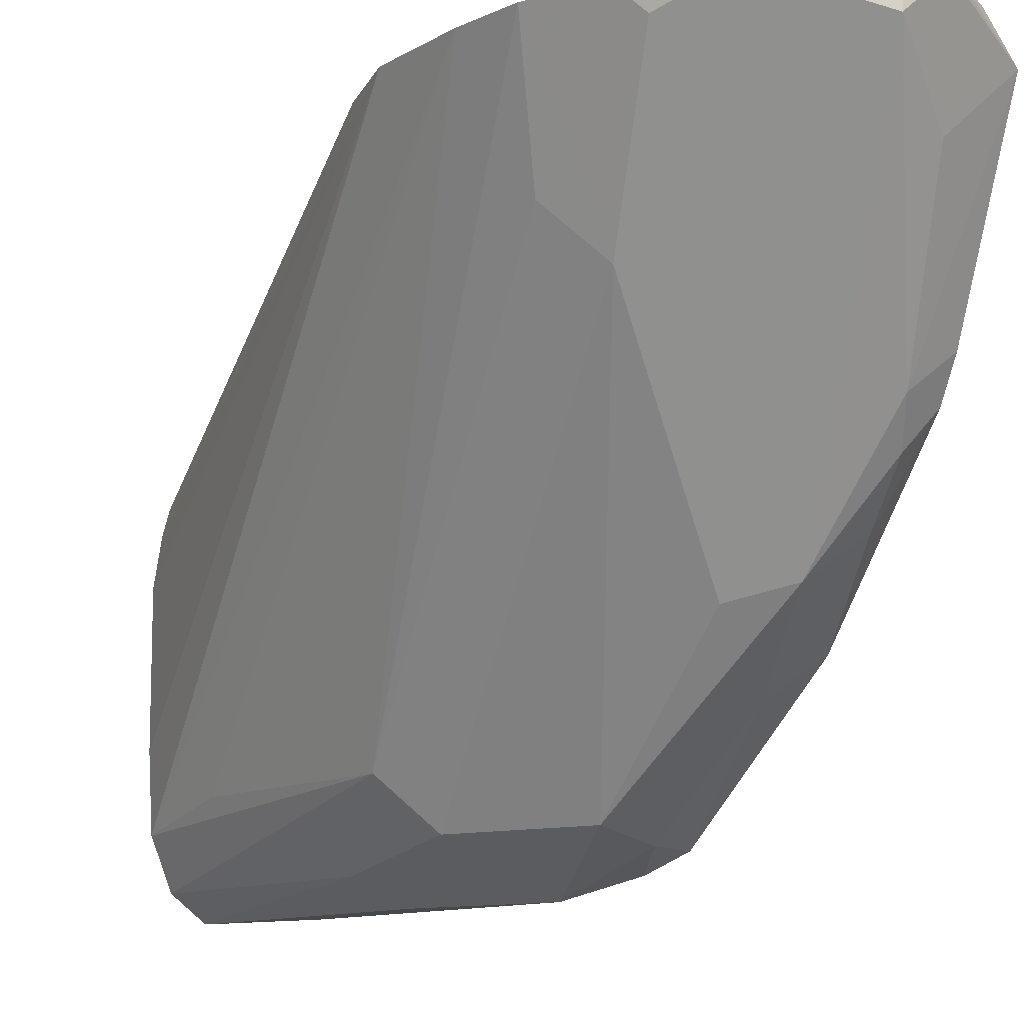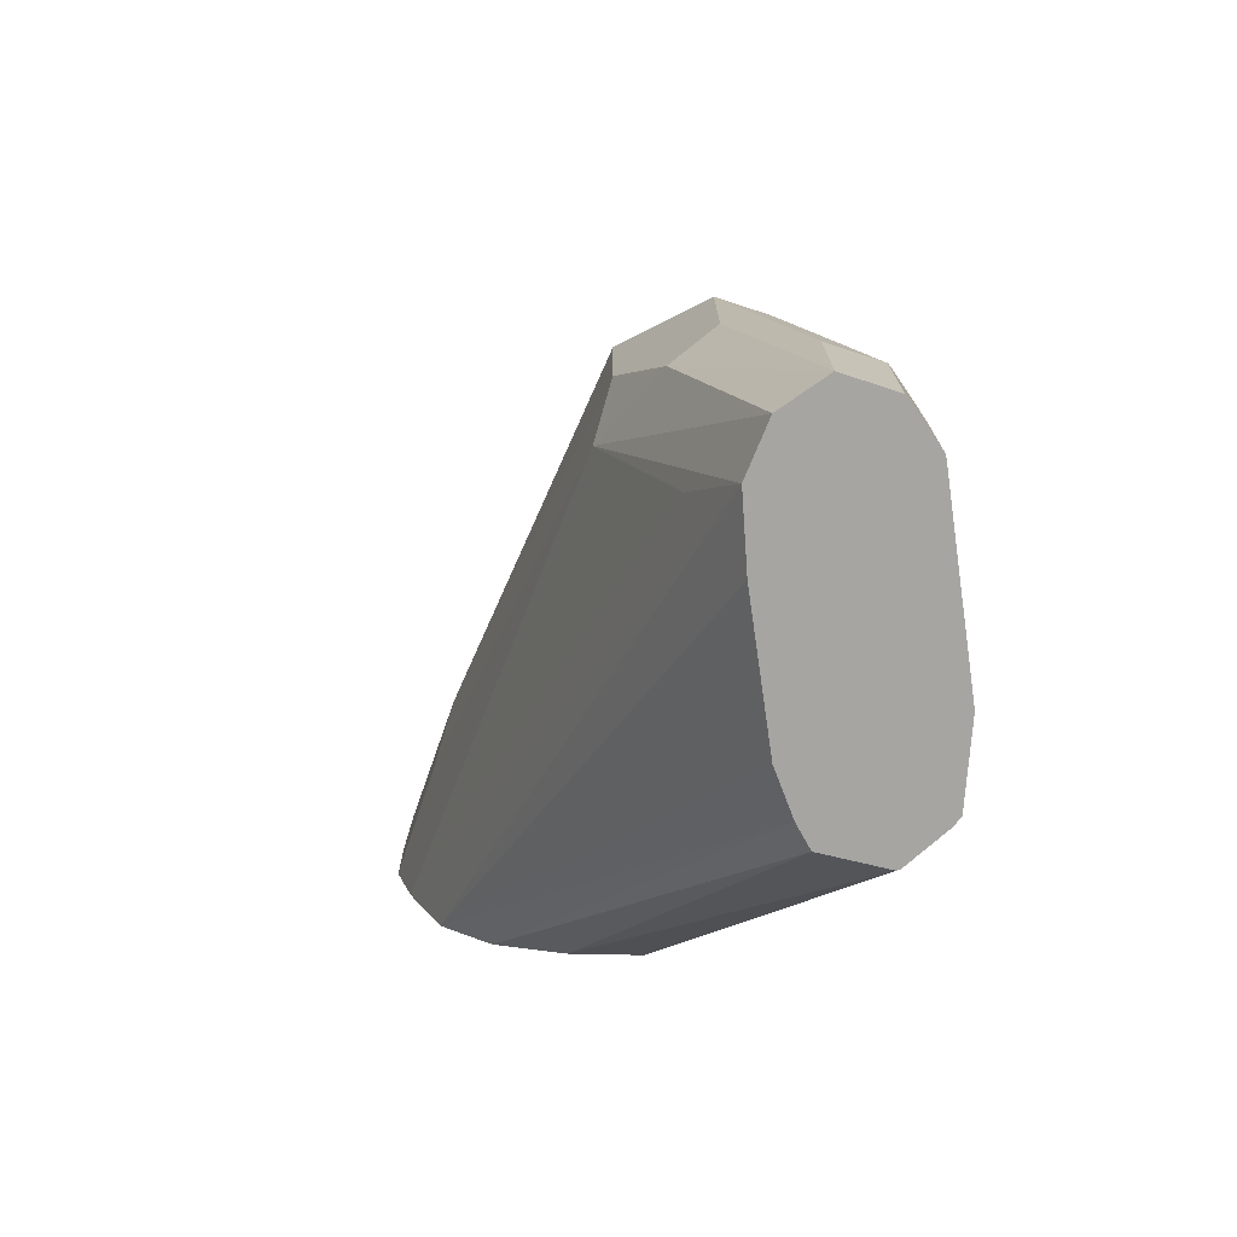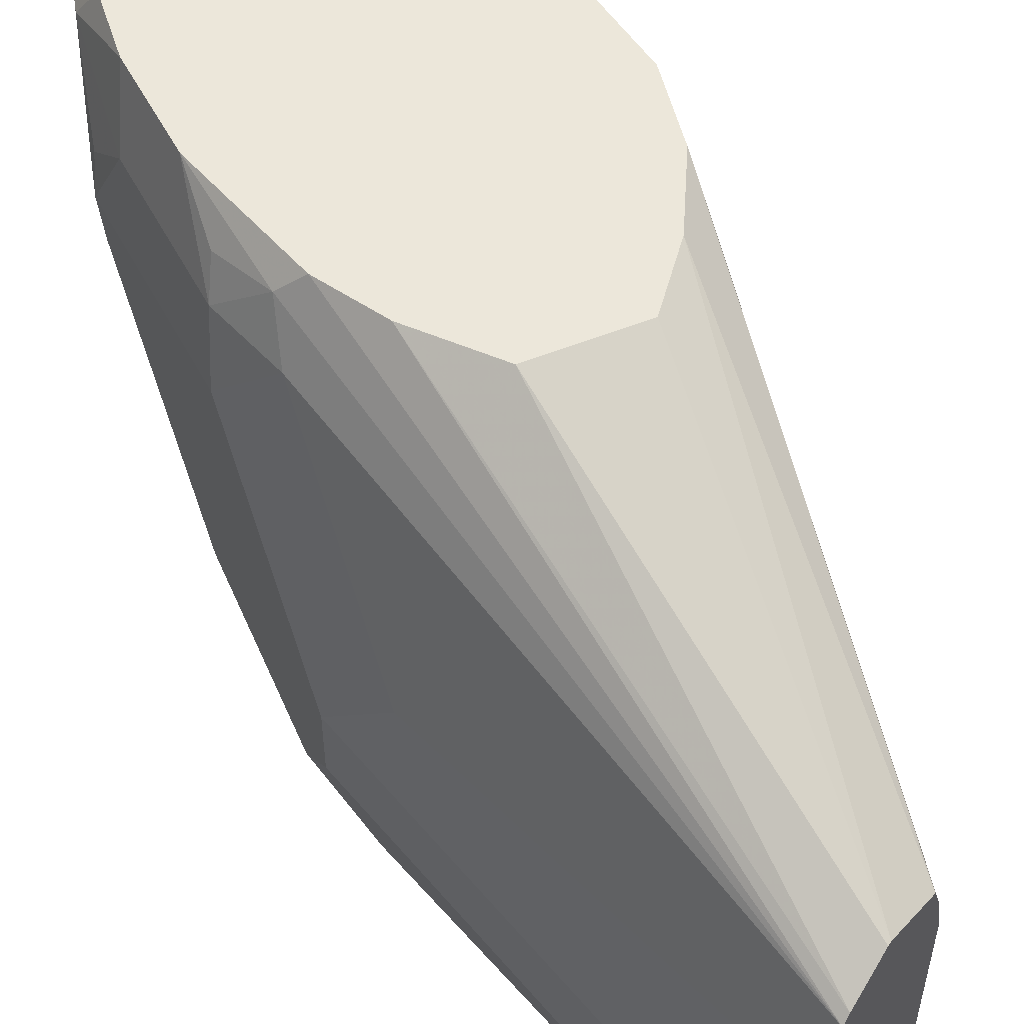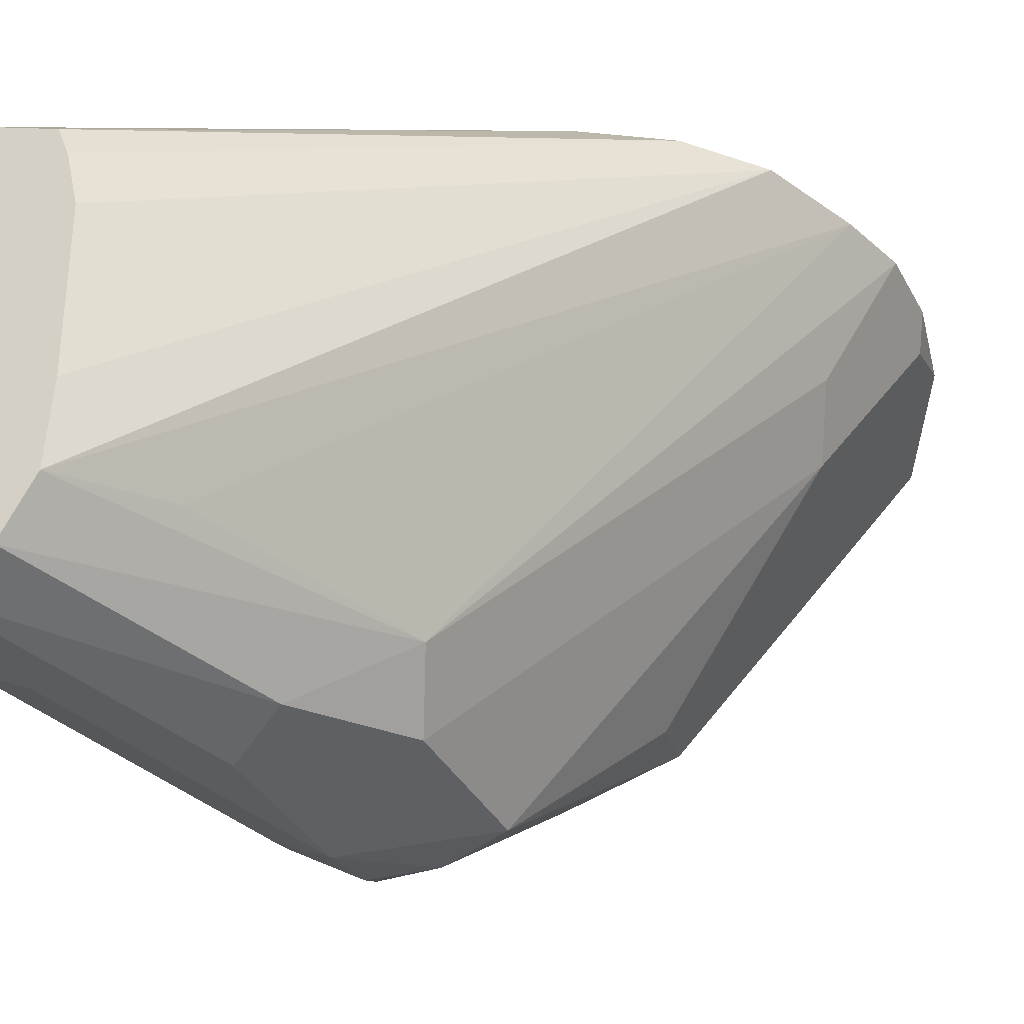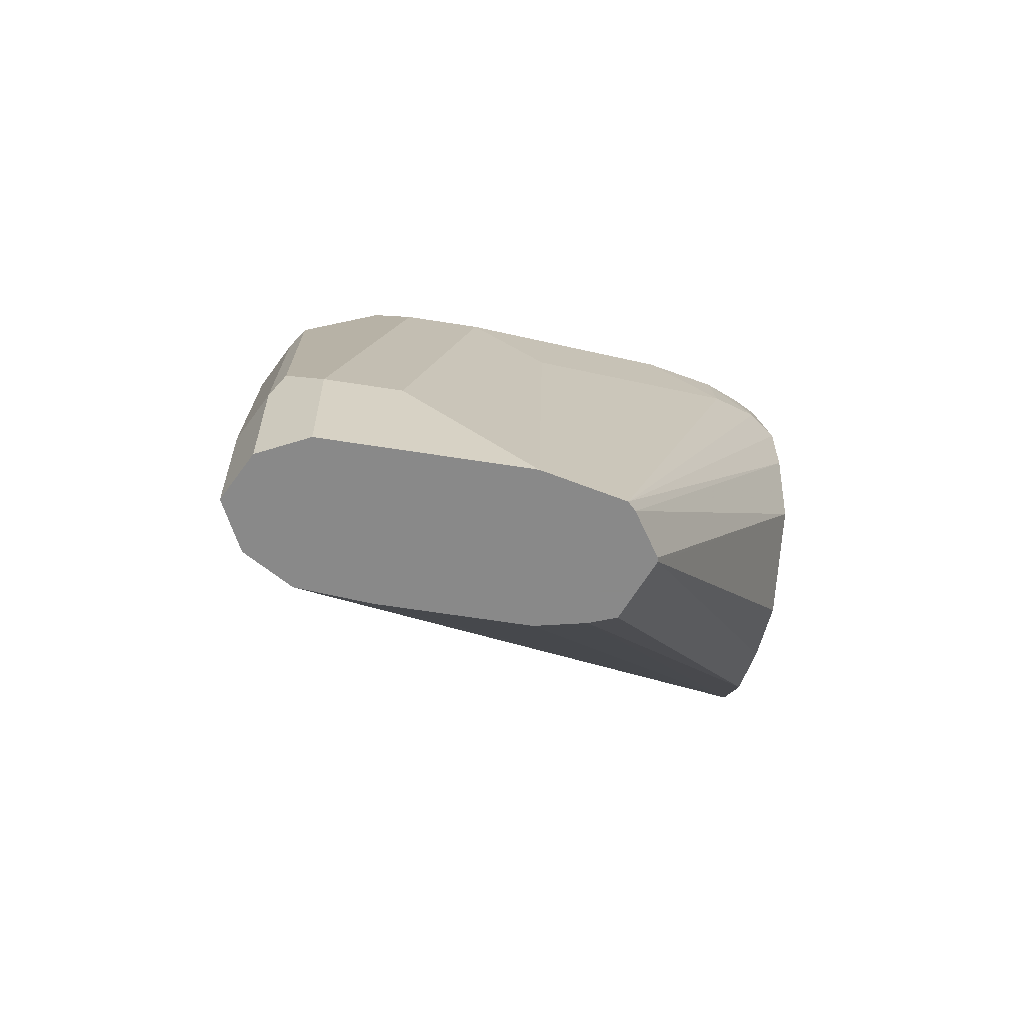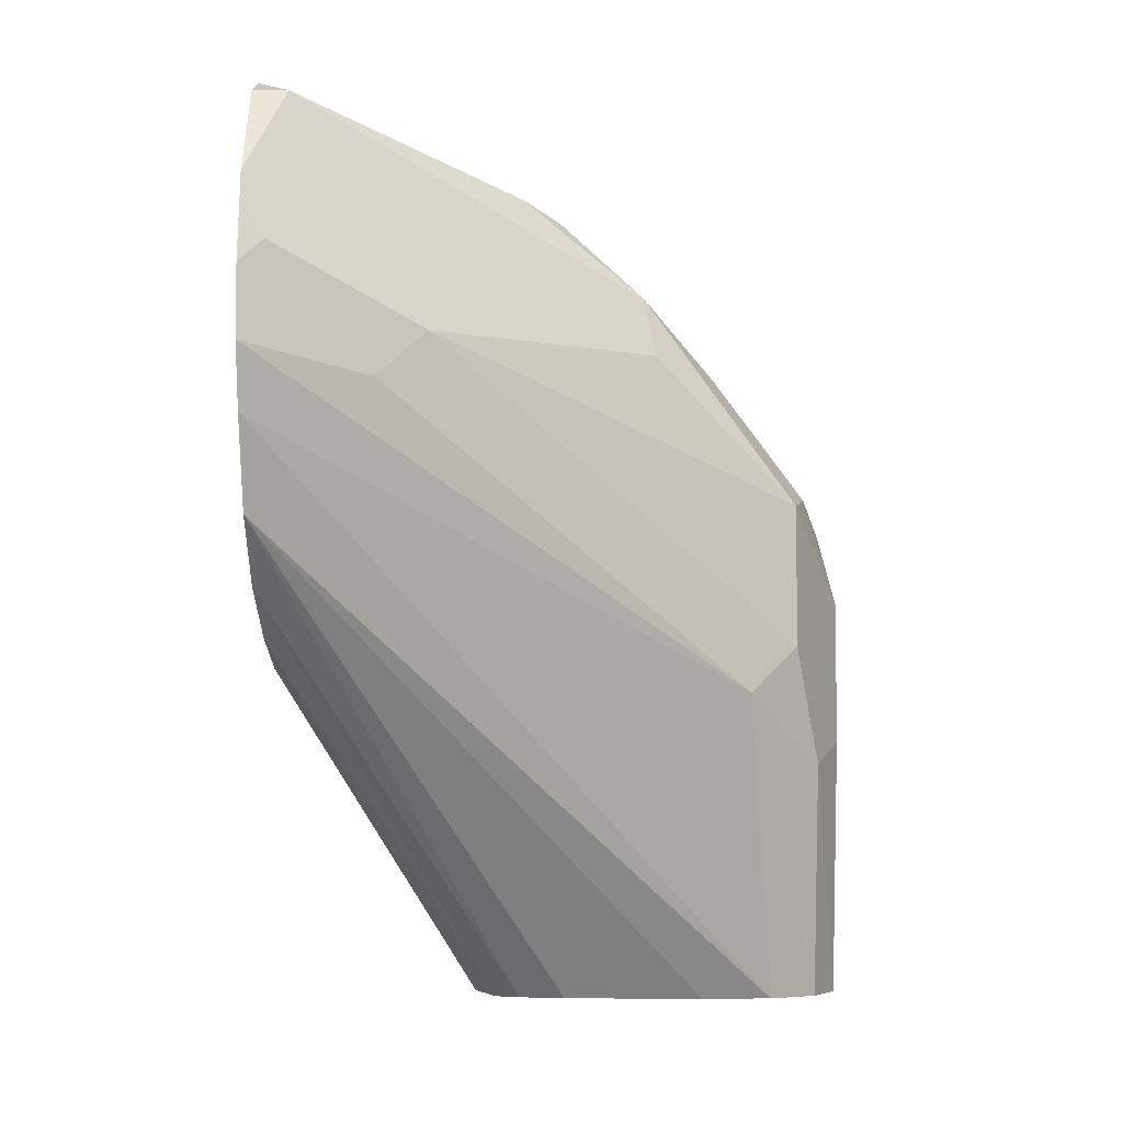
<metadata>
{"format":"obj","ext":"obj","renderer":"f3d","projection":"perspective","resolution":1024,"background":"white","views":[{"elev":-11.3,"azim":122.9,"up":"+Z"},{"elev":-73.9,"azim":-171.7,"up":"+Y"},{"elev":53.4,"azim":-54.2,"up":"+Z"},{"elev":-34.6,"azim":24.3,"up":"+Z"},{"elev":-63.0,"azim":-99.1,"up":"+Y"},{"elev":-4.9,"azim":91.6,"up":"+Y"}]}
</metadata>
<code>
v -0.144 0.544 0.1919
v -0.128 0.55 0.1919
v -0.164 0.5559 0.1919
v -0.192 0.4683 0.1498
v -0.1121 0.56 0.1919
v -0.1784 0.4683 0.1444
v -0.2022 0.4683 0.1434
v -0.1928 0.4683 0.1496
v -0.168 0.576 0.1919
v -0.1119 0.5601 0.1919
v -0.1762 0.4683 0.1386
v -0.204 0.4683 0.1416
v -0.168 0.592 0.1919
v -0.1 0.5739 0.1919
v -0.1738 0.4683 0.128
v -0.192 0.56 0.128
v -0.208 0.4683 0.1237
v -0.1706 0.5973 0.1866
v -0.176 0.592 0.176
v -0.16 0.624 0.1919
v -0.09203 0.5939 0.1919
v -0.1738 0.4683 0.096
v -0.175 0.4683 0.08
v -0.192 0.576 0.112
v -0.208 0.496 0.096
v -0.208 0.4683 0.08
v -0.168 0.612 0.184
v -0.172 0.61 0.176
v -0.176 0.6079 0.16
v -0.16 0.624 0.1919
v -0.08803 0.608 0.1919
v -0.1653 0.4906 0.08534
v -0.1493 0.5387 0.08534
v -0.1813 0.4683 0.06933
v -0.1813 0.5973 0.112
v -0.192 0.576 0.096
v -0.208 0.496 0.08
v -0.2026 0.4683 0.06933
v -0.204 0.504 0.072
v -0.156 0.642 0.176
v -0.1547 0.6506 0.16
v -0.1493 0.6453 0.1919
v -0.1013 0.6026 0.1653
v -0.1067 0.6133 0.1546
v -0.08803 0.624 0.1919
v -0.1653 0.5226 0.06933
v -0.1547 0.5493 0.07467
v -0.192 0.4683 0.064
v -0.1813 0.5973 0.096
v -0.188 0.584 0.088
v -0.188 0.568 0.072
v -0.192 0.56 0.08
v -0.2026 0.496 0.06933
v -0.1867 0.56 0.06933
v -0.14 0.664 0.184
v -0.152 0.652 0.168
v -0.136 0.668 0.184
v -0.156 0.648 0.152
v -0.172 0.616 0.104
v -0.14 0.658 0.1919
v -0.1547 0.5813 0.07467
v -0.1387 0.6133 0.1067
v -0.1067 0.6453 0.1707
v -0.09067 0.6293 0.1866
v -0.09203 0.6439 0.1919
v -0.176 0.528 0.064
v -0.1653 0.5706 0.06933
v -0.192 0.496 0.064
v -0.18 0.584 0.072
v -0.178 0.576 0.068
v -0.176 0.56 0.064
v -0.1281 0.666 0.1919
v -0.116 0.6679 0.1919
v -0.1119 0.6679 0.1919
v -0.104 0.664 0.184
v -0.1227 0.6613 0.1707
v -0.136 0.648 0.136
v -0.146 0.652 0.144
v -0.148 0.648 0.136
v -0.1653 0.6186 0.1013
v -0.168 0.584 0.072
v -0.16 0.592 0.08
v -0.1413 0.6266 0.1093
v -0.136 0.6319 0.12
v -0.1307 0.6373 0.1307
v -0.09333 0.6426 0.1893
v -0.12 0.648 0.152
v -0.104 0.664 0.1919
v -0.1573 0.6106 0.09334
v -0.142 0.6439 0.128
v -0.1493 0.6346 0.1173
f 45 64 65
f 48 71 66
f 46 48 66
f 46 66 71
f 46 71 67
f 46 67 61
f 46 61 47
f 48 68 71
f 51 70 54
f 50 69 51
f 50 59 69
f 51 69 70
f 53 54 71
f 53 71 68
f 54 70 71
f 55 60 57
f 44 47 61
f 57 60 72
f 49 59 50
f 44 64 45
f 40 55 56
f 44 62 63
f 57 72 73
f 36 52 37
f 37 52 51
f 37 51 39
f 38 39 53
f 38 53 68
f 38 68 48
f 39 54 53
f 39 51 54
f 40 42 55
f 40 56 41
f 41 56 55
f 41 55 57
f 41 57 58
f 41 58 59
f 41 59 49
f 42 60 55
f 43 47 44
f 44 61 62
f 44 63 64
f 57 73 74
f 69 89 81
f 57 75 76
f 69 80 89
f 70 81 71
f 74 88 75
f 75 87 77
f 75 77 76
f 77 87 85
f 77 85 83
f 77 83 90
f 69 81 70
f 77 90 79
f 79 90 91
f 79 91 80
f 80 91 89
f 81 89 82
f 82 89 83
f 83 91 90
f 83 85 84
f 36 51 52
f 77 79 78
f 65 75 88
f 65 86 75
f 64 86 65
f 57 76 77
f 57 77 78
f 57 78 58
f 58 78 79
f 58 79 59
f 59 79 80
f 59 80 69
f 61 67 71
f 61 71 81
f 61 81 82
f 61 82 83
f 61 83 62
f 83 89 91
f 62 84 85
f 62 85 63
f 63 86 64
f 63 85 87
f 63 87 75
f 63 75 86
f 57 74 75
f 36 50 51
f 62 83 84
f 35 41 49
f 3 8 4
f 3 9 7
f 4 8 7
f 4 7 12
f 4 12 17
f 4 17 26
f 4 26 38
f 4 38 48
f 3 7 8
f 4 48 34
f 4 23 22
f 4 22 15
f 4 15 11
f 4 11 6
f 5 6 10
f 6 11 10
f 7 9 12
f 9 13 12
f 4 34 23
f 2 6 5
f 2 4 6
f 1 4 2
f 36 49 50
f 1 2 5
f 1 5 10
f 1 10 14
f 1 14 21
f 1 21 31
f 1 31 45
f 1 45 65
f 1 65 88
f 1 88 74
f 1 74 73
f 1 73 72
f 1 72 60
f 1 60 42
f 1 30 20
f 1 20 13
f 1 13 9
f 1 9 3
f 1 3 4
f 10 11 14
f 11 15 14
f 1 42 30
f 12 13 18
f 24 35 49
f 24 49 36
f 24 36 37
f 24 37 25
f 26 37 39
f 26 39 38
f 27 30 28
f 28 30 40
f 28 40 41
f 28 41 29
f 29 41 35
f 31 43 44
f 31 44 45
f 31 33 43
f 33 34 46
f 33 46 47
f 33 47 43
f 34 48 46
f 12 16 17
f 24 29 35
f 23 33 32
f 30 42 40
f 21 33 31
f 12 18 19
f 23 34 33
f 12 19 16
f 13 20 18
f 14 15 22
f 14 22 23
f 16 19 24
f 16 24 17
f 17 25 37
f 17 37 26
f 14 23 21
f 18 20 27
f 18 27 28
f 18 28 19
f 21 32 33
f 19 28 29
f 19 29 24
f 20 30 27
f 17 24 25
f 21 23 32

</code>
